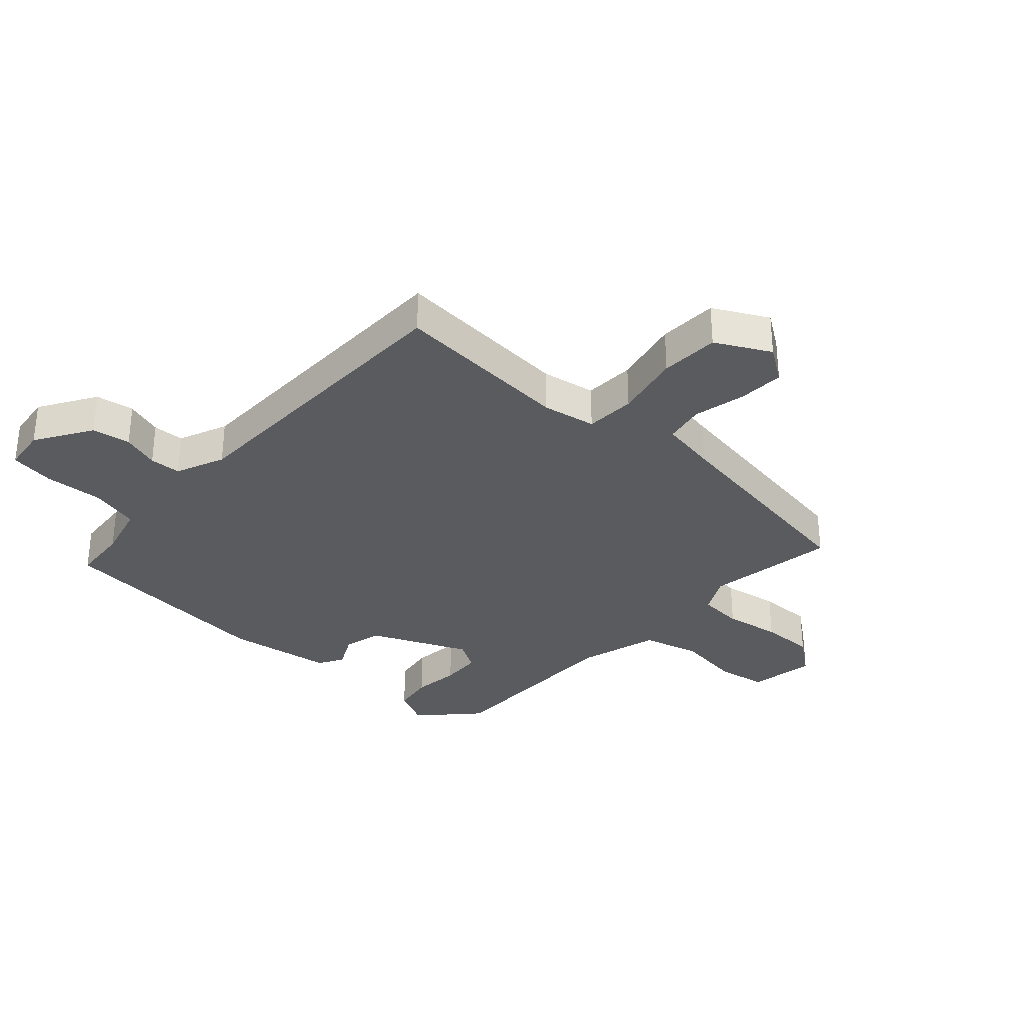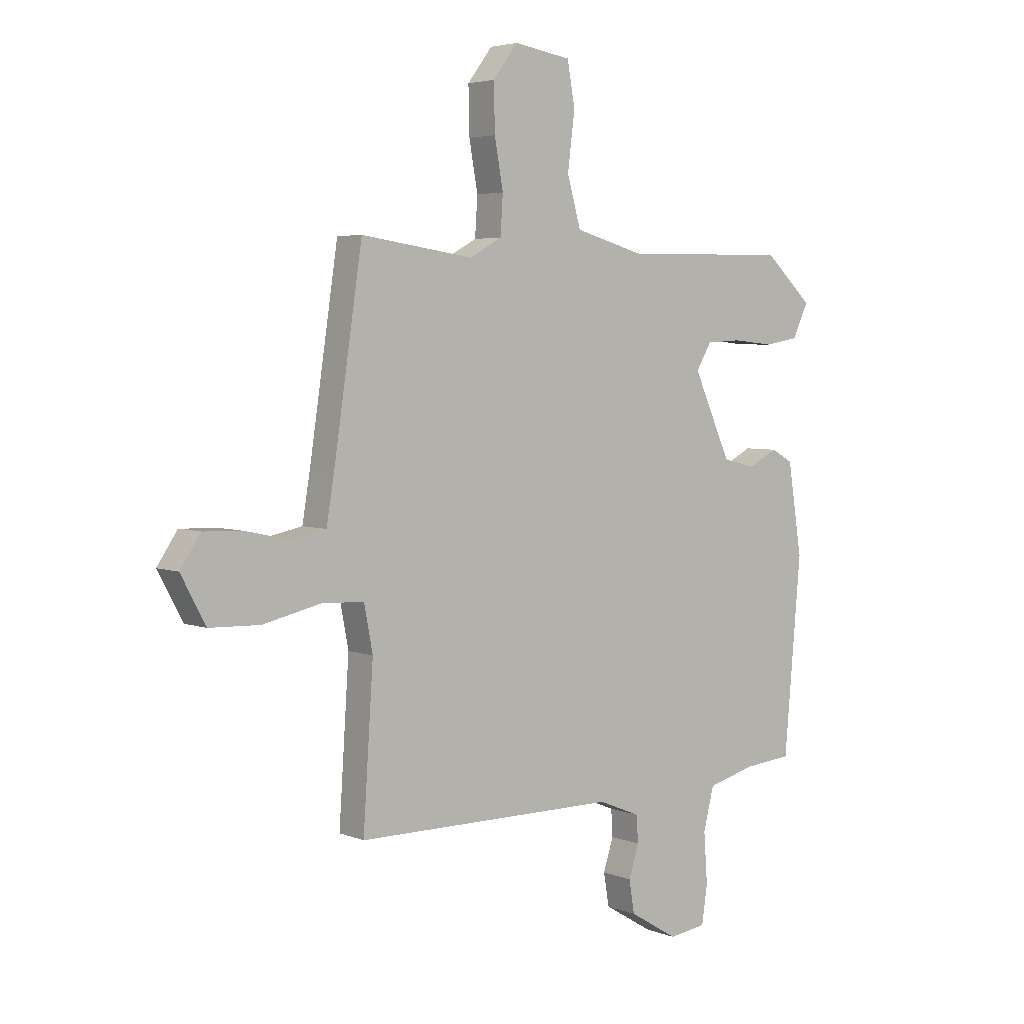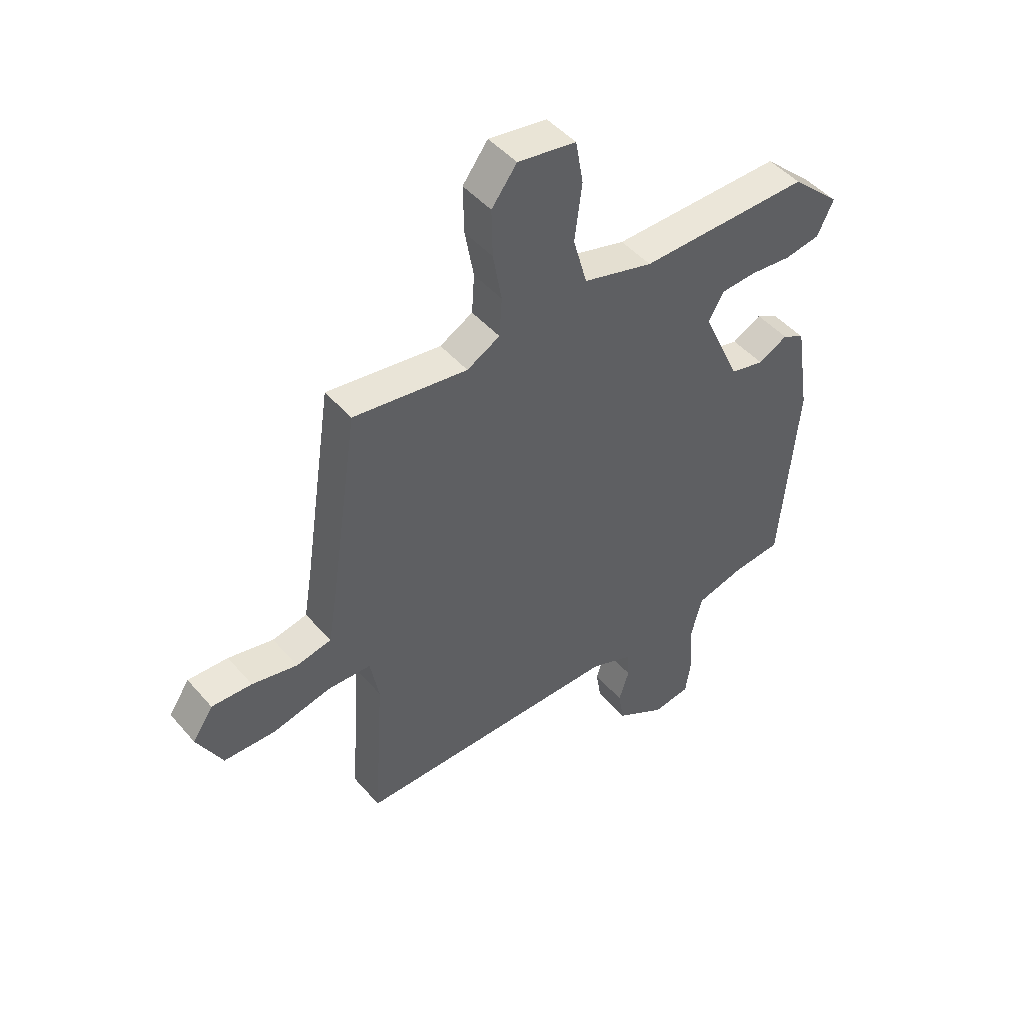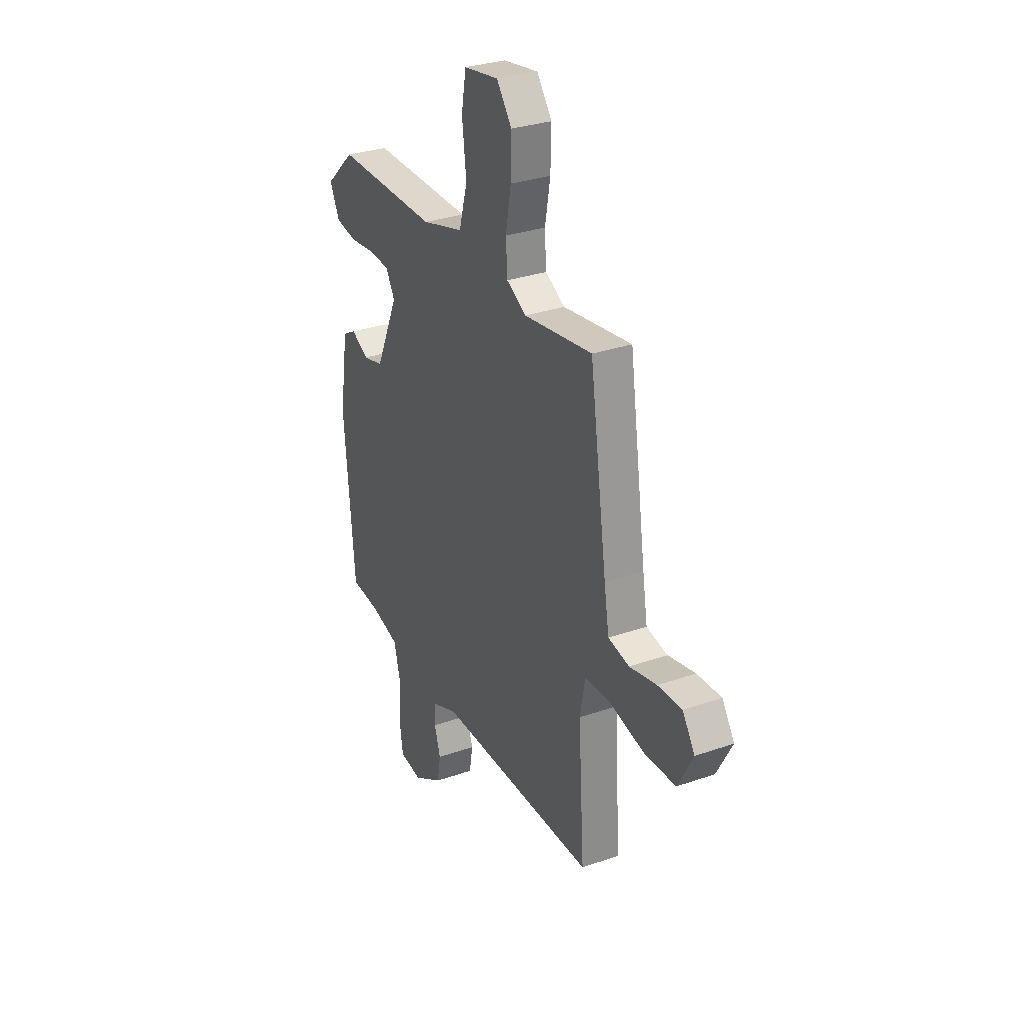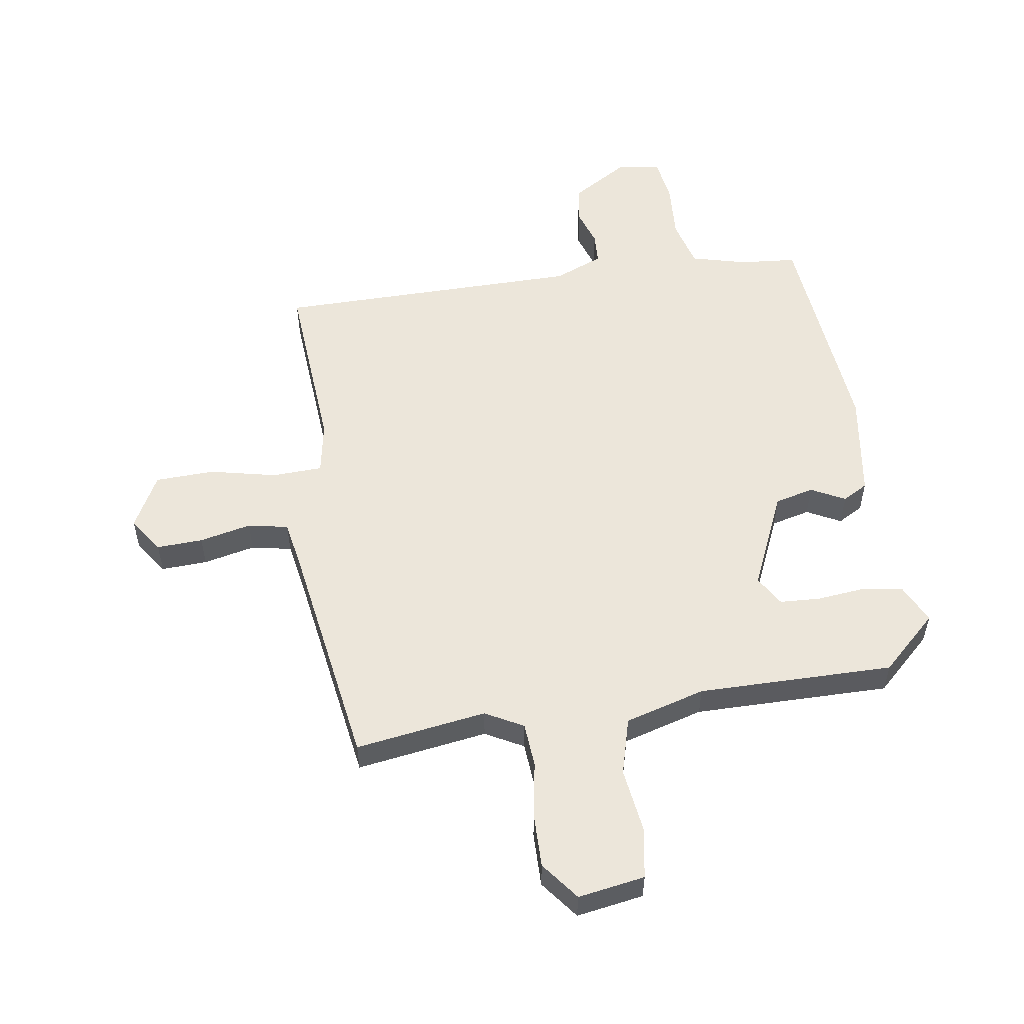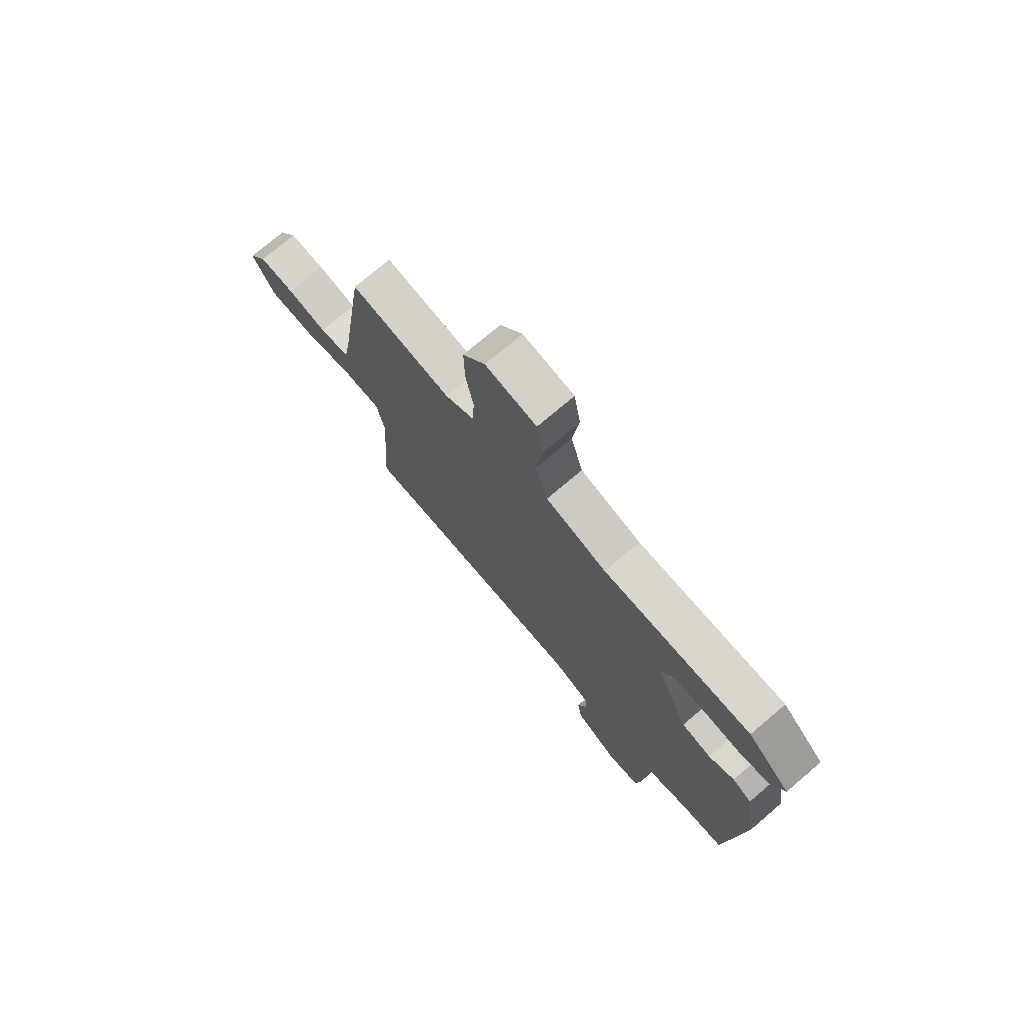
<metadata>
{"format":"obj","ext":"obj","renderer":"f3d","projection":"perspective","resolution":1024,"background":"white","views":[{"elev":-32.3,"azim":-132.9,"up":"+Y"},{"elev":4.3,"azim":-38.7,"up":"+Z"},{"elev":47.1,"azim":-38.5,"up":"+Z"},{"elev":30.6,"azim":-116.7,"up":"+Z"},{"elev":54.4,"azim":-9.0,"up":"+Y"},{"elev":74.3,"azim":49.6,"up":"+Z"}]}
</metadata>
<code>
v -0.486 0.07 0.494
v -0.264 0.07 0.462
v -0.2 0.07 0.497
v -0.195 0.07 0.573
v -0.212 0.07 0.668
v -0.214 0.07 0.76
v -0.165 0.07 0.825
v -0.052 0.07 0.807
v -0.037 0.07 0.722
v -0.051 0.07 0.611
v -0.024 0.07 0.515
v 0.112 0.07 0.477
v 0.443 0.07 0.481
v 0.538 0.07 0.393
v 0.507 0.07 0.327
v 0.438 0.07 0.315
v 0.357 0.07 0.323
v 0.288 0.07 0.319
v 0.258 0.07 0.268
v 0.332 0.07 0.104
v 0.398 0.07 0.088
v 0.455 0.07 0.118
v 0.498 0.07 0.094
v 0.526 0.07 -0.086
v 0.493 0.07 -0.468
v 0.397 0.07 -0.477
v 0.303 0.07 -0.502
v 0.282 0.07 -0.585
v 0.289 0.07 -0.685
v 0.278 0.07 -0.761
v 0.204 0.07 -0.771
v 0.108 0.07 -0.713
v 0.097 0.07 -0.648
v 0.117 0.07 -0.585
v 0.114 0.07 -0.532
v 0.031 0.07 -0.498
v -0.488 0.07 -0.497
v -0.468 0.07 -0.192
v -0.485 0.07 -0.102
v -0.57 0.07 -0.099
v -0.683 0.07 -0.125
v -0.783 0.07 -0.122
v -0.832 0.07 -0.031
v -0.792 0.07 0.029
v -0.714 0.07 0.026
v -0.626 0.07 0.007
v -0.558 0.07 0.021
v -0.542 0.07 0.117
v -0.486 0 0.494
v -0.264 0 0.462
v -0.2 0 0.497
v -0.195 0 0.573
v -0.212 0 0.668
v -0.214 0 0.76
v -0.165 0 0.825
v -0.052 0 0.807
v -0.037 0 0.722
v -0.051 0 0.611
v -0.024 0 0.515
v 0.112 0 0.477
v 0.443 0 0.481
v 0.538 0 0.393
v 0.507 0 0.327
v 0.438 0 0.315
v 0.357 0 0.323
v 0.288 0 0.319
v 0.258 0 0.268
v 0.332 0 0.104
v 0.398 0 0.088
v 0.455 0 0.118
v 0.498 0 0.094
v 0.526 0 -0.086
v 0.493 0 -0.468
v 0.397 0 -0.477
v 0.303 0 -0.502
v 0.282 0 -0.585
v 0.289 0 -0.685
v 0.278 0 -0.761
v 0.204 0 -0.771
v 0.108 0 -0.713
v 0.097 0 -0.648
v 0.117 0 -0.585
v 0.114 0 -0.532
v 0.031 0 -0.498
v -0.488 0 -0.497
v -0.468 0 -0.192
v -0.485 0 -0.102
v -0.57 0 -0.099
v -0.683 0 -0.125
v -0.783 0 -0.122
v -0.832 0 -0.031
v -0.792 0 0.029
v -0.714 0 0.026
v -0.626 0 0.007
v -0.558 0 0.021
v -0.542 0 0.117
f 43 44 45 46
f 41 42 43 46
f 40 41 46 47
f 39 40 47 48
f 36 37 38
f 35 36 38 39
f 31 32 33 34
f 31 34 35
f 28 29 30 31
f 27 28 31 35
f 26 27 35 39
f 21 22 23 24
f 20 21 24 25
f 19 20 25 26
f 14 15 16 17
f 12 13 14 17
f 11 12 17 18
f 7 8 9 10
f 7 10 11
f 4 5 6 7
f 3 4 7 11
f 2 3 11 18
f 19 26 39 48
f 18 19 48
f 1 2 18 48
f 94 93 92 91
f 94 91 90 89
f 95 94 89 88
f 96 95 88 87
f 86 85 84
f 87 86 84 83
f 82 81 80 79
f 83 82 79
f 79 78 77 76
f 83 79 76 75
f 87 83 75 74
f 72 71 70 69
f 73 72 69 68
f 74 73 68 67
f 65 64 63 62
f 65 62 61 60
f 66 65 60 59
f 58 57 56 55
f 59 58 55
f 55 54 53 52
f 59 55 52 51
f 66 59 51 50
f 96 87 74 67
f 96 67 66
f 96 66 50 49
f 1 49 50 2
f 2 50 51 3
f 3 51 52 4
f 4 52 53 5
f 5 53 54 6
f 6 54 55 7
f 7 55 56 8
f 8 56 57 9
f 9 57 58 10
f 10 58 59 11
f 11 59 60 12
f 12 60 61 13
f 13 61 62 14
f 14 62 63 15
f 15 63 64 16
f 16 64 65 17
f 17 65 66 18
f 18 66 67 19
f 19 67 68 20
f 20 68 69 21
f 21 69 70 22
f 22 70 71 23
f 23 71 72 24
f 24 72 73 25
f 25 73 74 26
f 26 74 75 27
f 27 75 76 28
f 28 76 77 29
f 29 77 78 30
f 30 78 79 31
f 31 79 80 32
f 32 80 81 33
f 33 81 82 34
f 34 82 83 35
f 35 83 84 36
f 36 84 85 37
f 37 85 86 38
f 38 86 87 39
f 39 87 88 40
f 40 88 89 41
f 41 89 90 42
f 42 90 91 43
f 43 91 92 44
f 44 92 93 45
f 45 93 94 46
f 46 94 95 47
f 47 95 96 48
f 48 96 49 1

</code>
